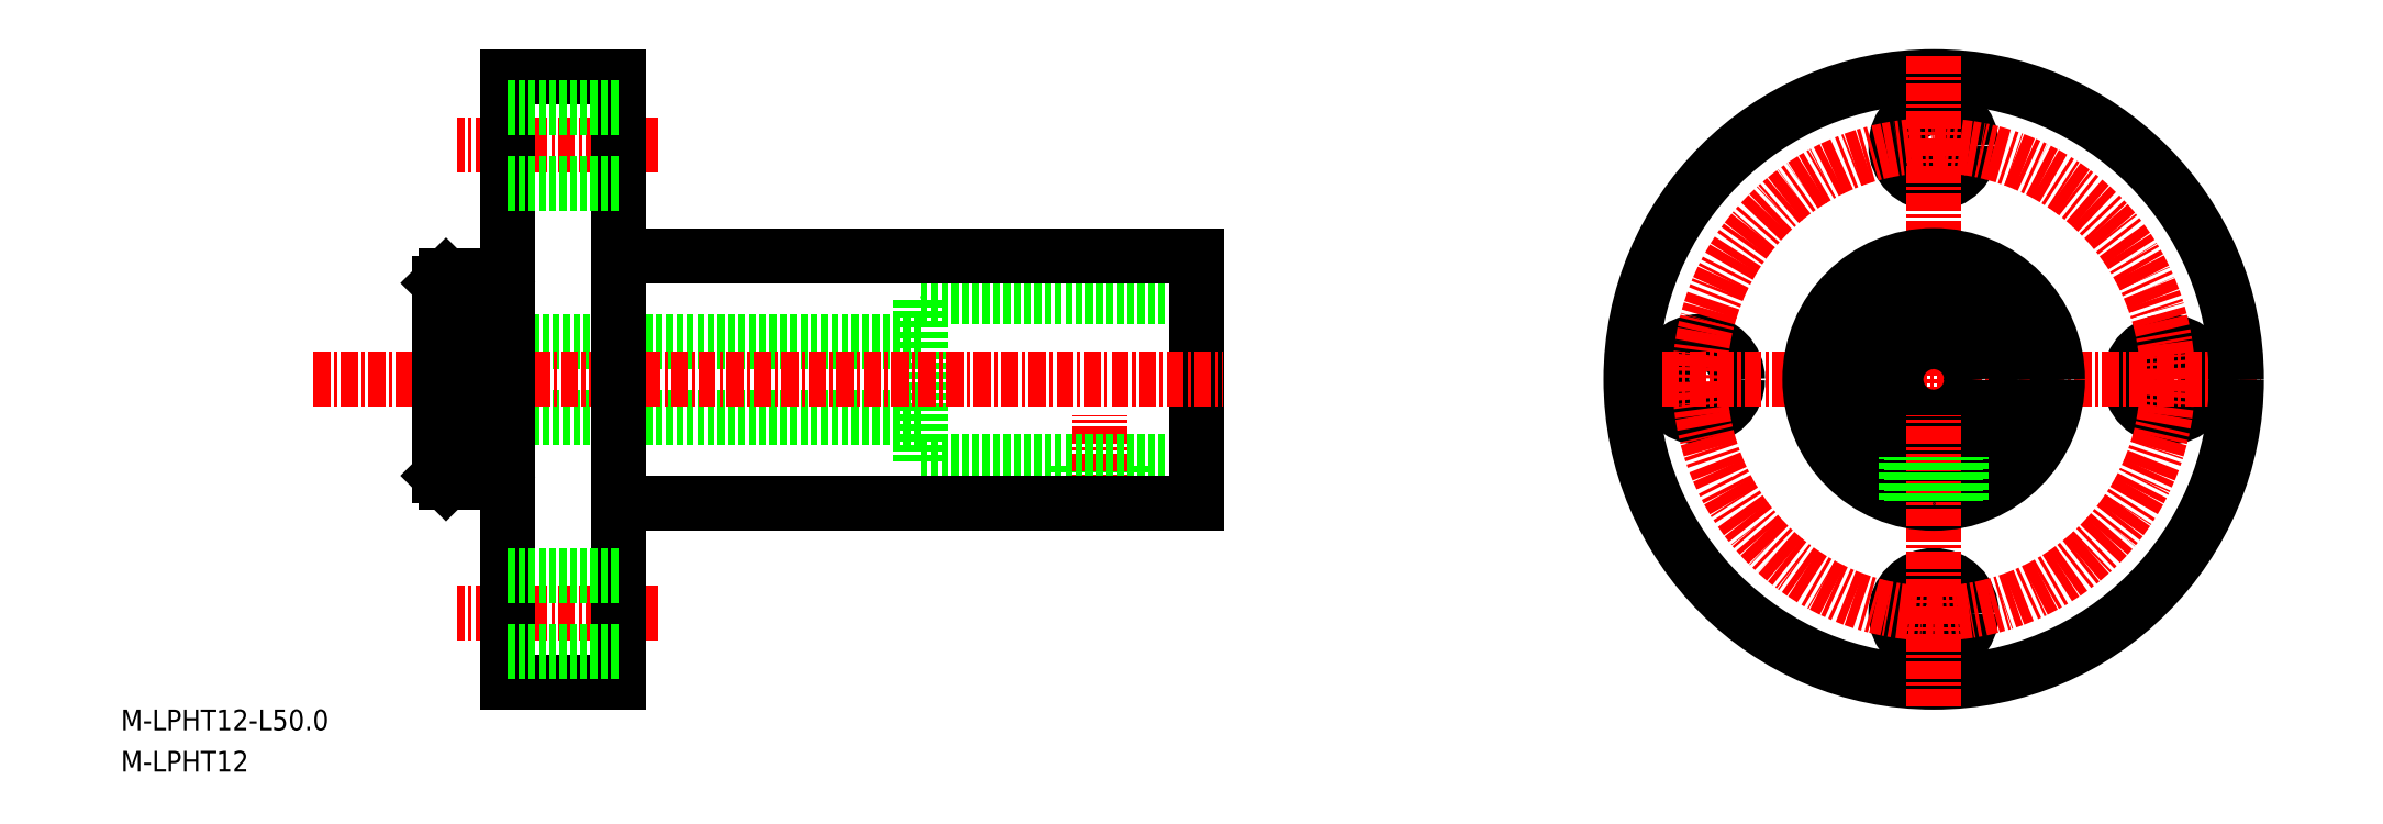
<metadata>
{"format":"dxf","ext":"dxf","renderer":"ezdxf+matplotlib","layout":"modelspace","background":"white","min_lineweight":24,"dpi":150}
</metadata>
<code>
0
SECTION
2
ENTITIES
0
CIRCLE
8
0
10
-1763
20
-624.2
30
0
40
2.75
0
CIRCLE
8
0
10
-1780
20
-641.2
30
0
40
2.75
0
CIRCLE
8
0
10
-1797
20
-624.2
30
0
40
2.75
0
LINE
8
0
10
-1842
20
-633.2
30
0
11
-1842
21
-630.2
31
0
0
LINE
8
0
10
-1843
20
-633.2
30
0
11
-1843
21
-630.2
31
0
0
LINE
8
0
10
-1839
20
-633.2
30
0
11
-1839
21
-630.2
31
0
0
LINE
8
0
10
-1839
20
-633.2
30
0
11
-1839
21
-630.2
31
0
0
POINT
8
0
10
-1841
20
-633.2
30
0
0
LINE
8
CENTER
10
-1841
20
-634.8
30
0
11
-1841
21
-626.8
31
0
0
LINE
8
CENTER
10
-1873
20
-641.2
30
0
11
-1888
21
-641.2
31
0
0
LINE
8
CENTER
10
-1873
20
-607.2
30
0
11
-1888
21
-607.2
31
0
0
CIRCLE
8
0
10
-1780
20
-607.2
30
0
40
2.75
0
CIRCLE
8
CENTER
10
-1780
20
-624.2
30
0
40
17
0
LINE
8
0
10
-1854
20
-630.2
30
0
11
-1834
21
-630.2
31
0
0
LINE
8
0
10
-1854
20
-618.2
30
0
11
-1834
21
-618.2
31
0
0
LINE
8
0
10
-1854
20
-630.2
30
0
11
-1854
21
-618.2
31
0
0
LINE
8
0
10
-1889
20
-626.9
30
0
11
-1854
21
-626.9
31
0
0
LINE
8
0
10
-1889
20
-621.4
30
0
11
-1854
21
-621.4
31
0
0
LINE
8
0
10
-1889
20
-631.2
30
0
11
-1888
21
-631.7
31
0
0
LINE
8
0
10
-1889
20
-617.2
30
0
11
-1888
21
-616.7
31
0
0
LINE
8
0
10
-1876
20
-615.2
30
0
11
-1876
21
-633.2
31
0
0
LINE
8
0
10
-1876
20
-633.2
30
0
11
-1834
21
-633.2
31
0
0
LINE
8
0
10
-1834
20
-633.2
30
0
11
-1834
21
-615.2
31
0
0
LINE
8
0
10
-1876
20
-615.2
30
0
11
-1834
21
-615.2
31
0
0
LINE
8
CENTER
10
-1804
20
-624.2
30
0
11
-1756
21
-624.2
31
0
0
CIRCLE
8
0
10
-1780
20
-624.2
30
0
40
22
0
LINE
8
CENTER
10
-1780
20
-647.9
30
0
11
-1780
21
-600.4
31
0
0
CIRCLE
8
0
10
-1780
20
-624.2
30
0
40
9
0
ARC
8
0
10
-1884
20
-631.6
30
0
40
0.1
50
0
51
90
0
TEXT
8
0
10
-1912
20
-652.7
30
0
40
1.5
1
M-LPHT12
0
TEXT
8
0
10
-1912
20
-649.7
30
0
40
1.5
1
M-LPHT12-L50
0
LINE
8
CENTER
10
-1898
20
-624.2
30
0
11
-1832
21
-624.2
31
0
0
LINE
8
0
10
-1885
20
-631.7
30
0
11
-1888
21
-631.7
31
0
0
LINE
8
0
10
-1889
20
-631.2
30
0
11
-1889
21
-617.2
31
0
0
LINE
8
0
10
-1884
20
-646.2
30
0
11
-1876
21
-646.2
31
0
0
LINE
8
0
10
-1884
20
-602.2
30
0
11
-1876
21
-602.2
31
0
0
LINE
8
0
10
-1884
20
-602.2
30
0
11
-1884
21
-646.2
31
0
0
LINE
8
0
10
-1885
20
-631.7
30
0
11
-1885
21
-616.7
31
0
0
LINE
8
0
10
-1876
20
-646.2
30
0
11
-1876
21
-602.2
31
0
0
LINE
8
0
10
-1885
20
-616.7
30
0
11
-1888
21
-616.7
31
0
0
LINE
8
0
10
-1885
20
-616.8
30
0
11
-1885
21
-616.7
31
0
0
LINE
8
0
10
-1885
20
-616.9
30
0
11
-1884
21
-616.9
31
0
0
ARC
8
0
10
-1885
20
-616.8
30
0
40
0.1
50
180
51
270
0
ARC
8
0
10
-1884
20
-616.8
30
0
40
0.1
50
270
51
0
0
ARC
8
0
10
-1885
20
-631.6
30
0
40
0.1
50
90
51
180
0
LINE
8
0
10
-1885
20
-631.6
30
0
11
-1885
21
-631.7
31
0
0
LINE
8
0
10
-1885
20
-631.5
30
0
11
-1884
21
-631.5
31
0
0
CIRCLE
8
0
10
-1780
20
-624.2
30
0
40
2.75
0
CIRCLE
8
0
10
-1780
20
-624.2
30
0
40
6
0
LINE
8
0
10
-1876
20
-638.4
30
0
11
-1884
21
-638.4
31
0
0
LINE
8
0
10
-1876
20
-643.9
30
0
11
-1884
21
-643.9
31
0
0
LINE
8
0
10
-1876
20
-604.4
30
0
11
-1884
21
-604.4
31
0
0
LINE
8
0
10
-1876
20
-609.9
30
0
11
-1884
21
-609.9
31
0
0
LINE
8
CENTER
10
-1780
20
-634.8
30
0
11
-1780
21
-626.8
31
0
0
POINT
8
0
10
-1780
20
-633.2
30
0
0
LINE
8
0
10
-1778
20
-633
30
0
11
-1778
21
-629.8
31
0
0
LINE
8
0
10
-1779
20
-633
30
0
11
-1779
21
-630
31
0
0
LINE
8
0
10
-1782
20
-633
30
0
11
-1782
21
-629.8
31
0
0
LINE
8
0
10
-1782
20
-633
30
0
11
-1782
21
-630
31
0
0
ENDSEC
0
EOF

</code>
